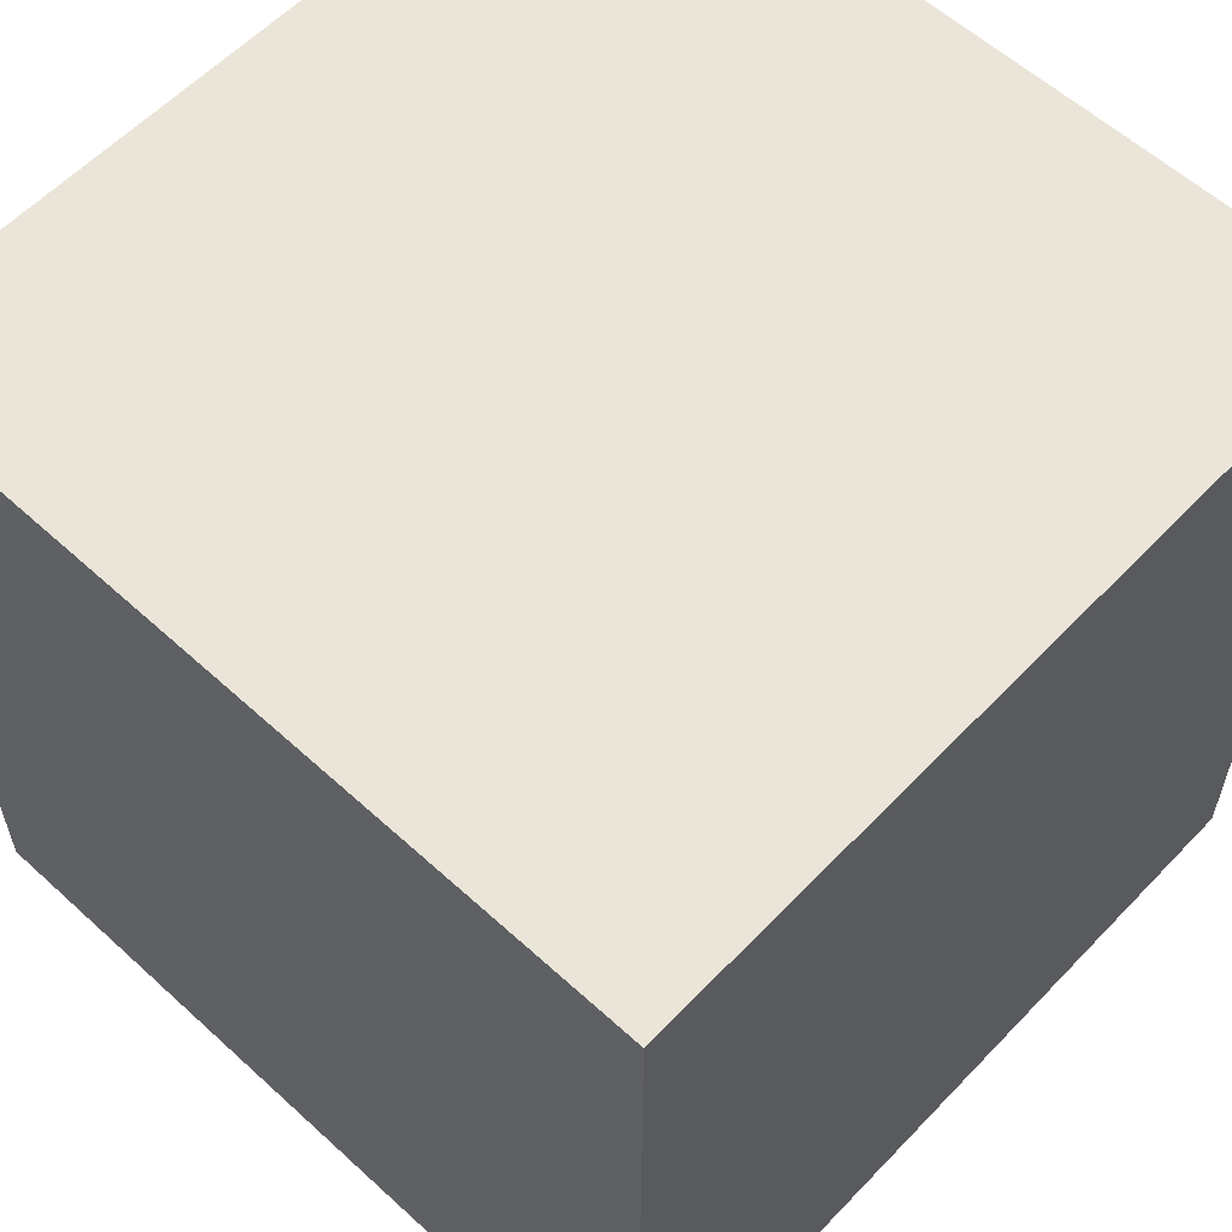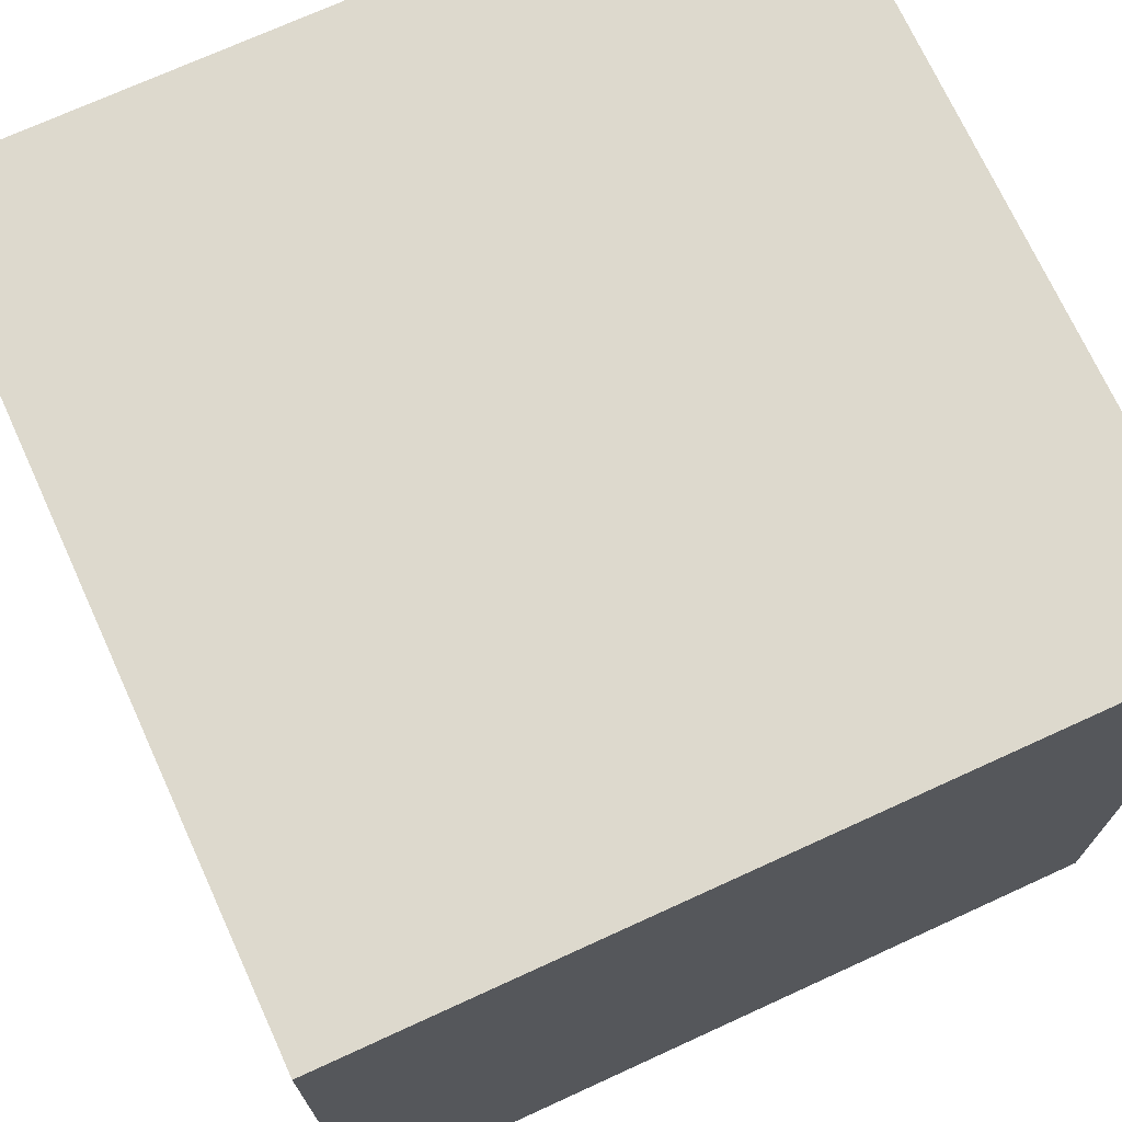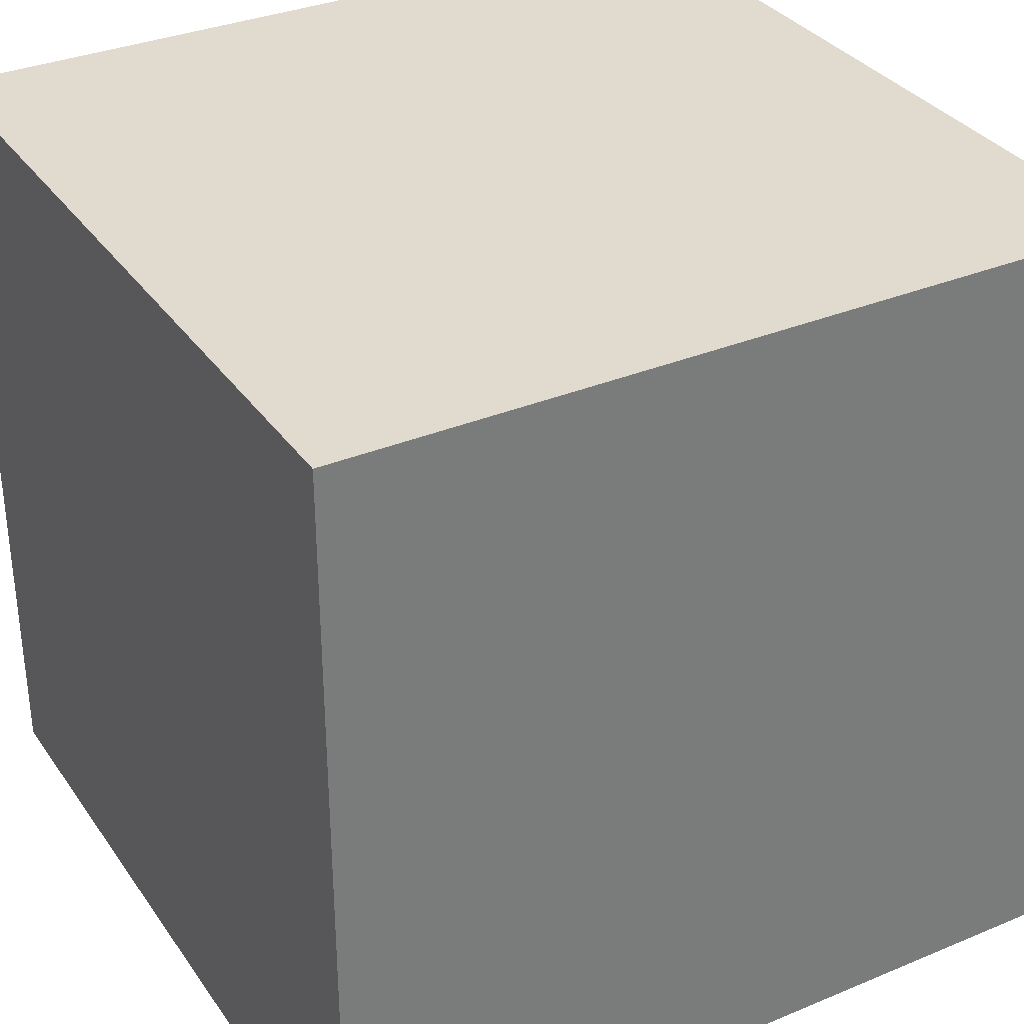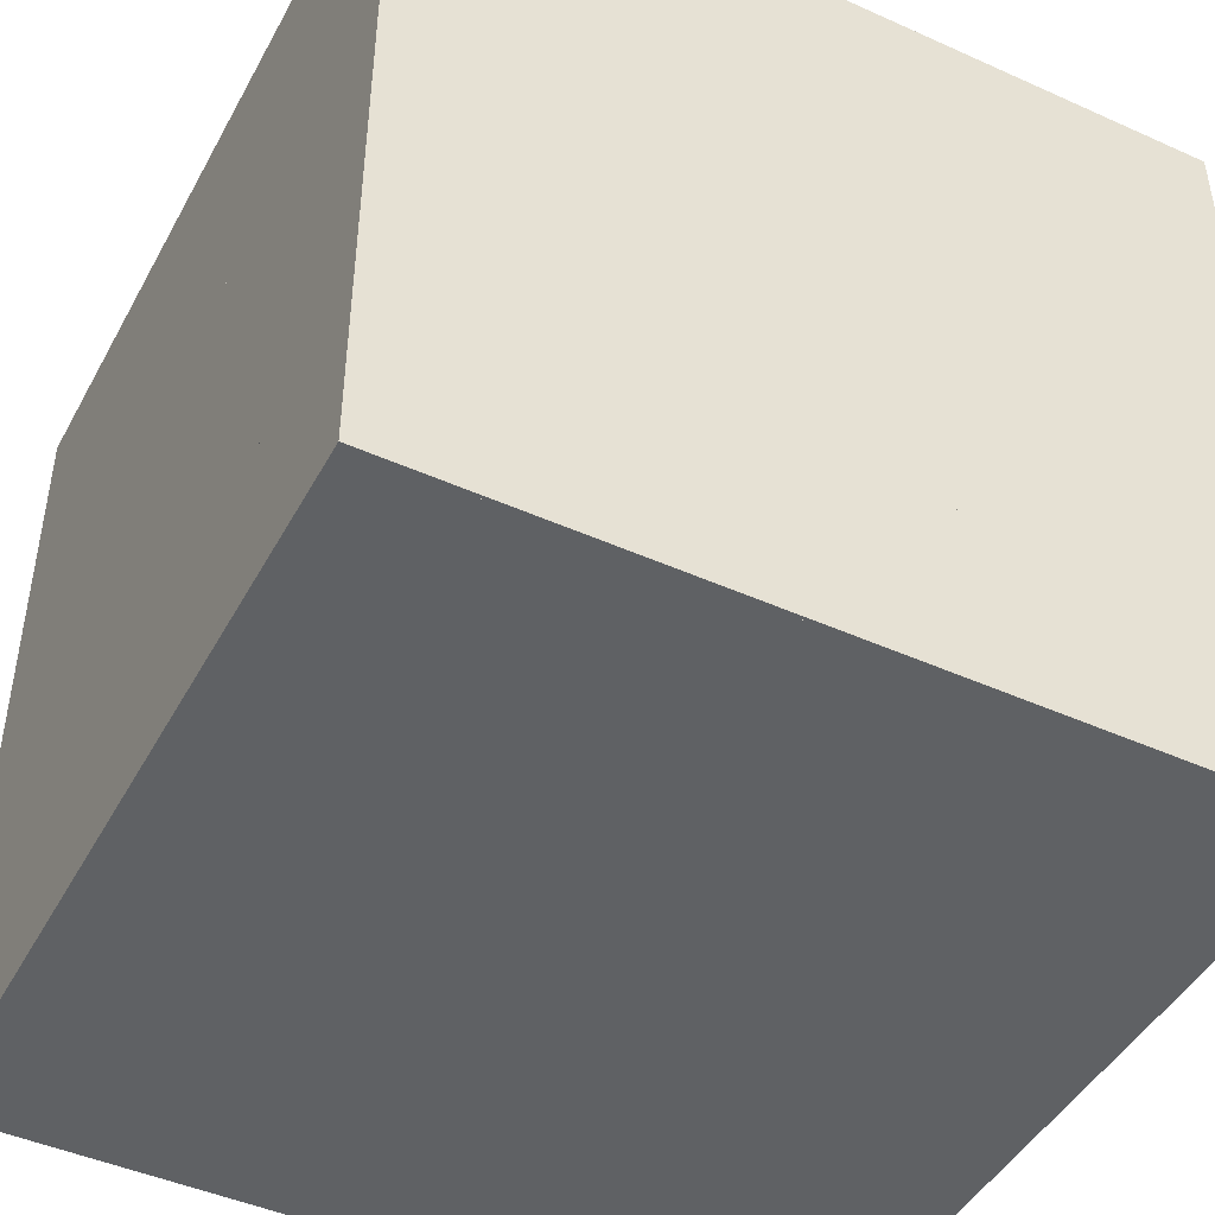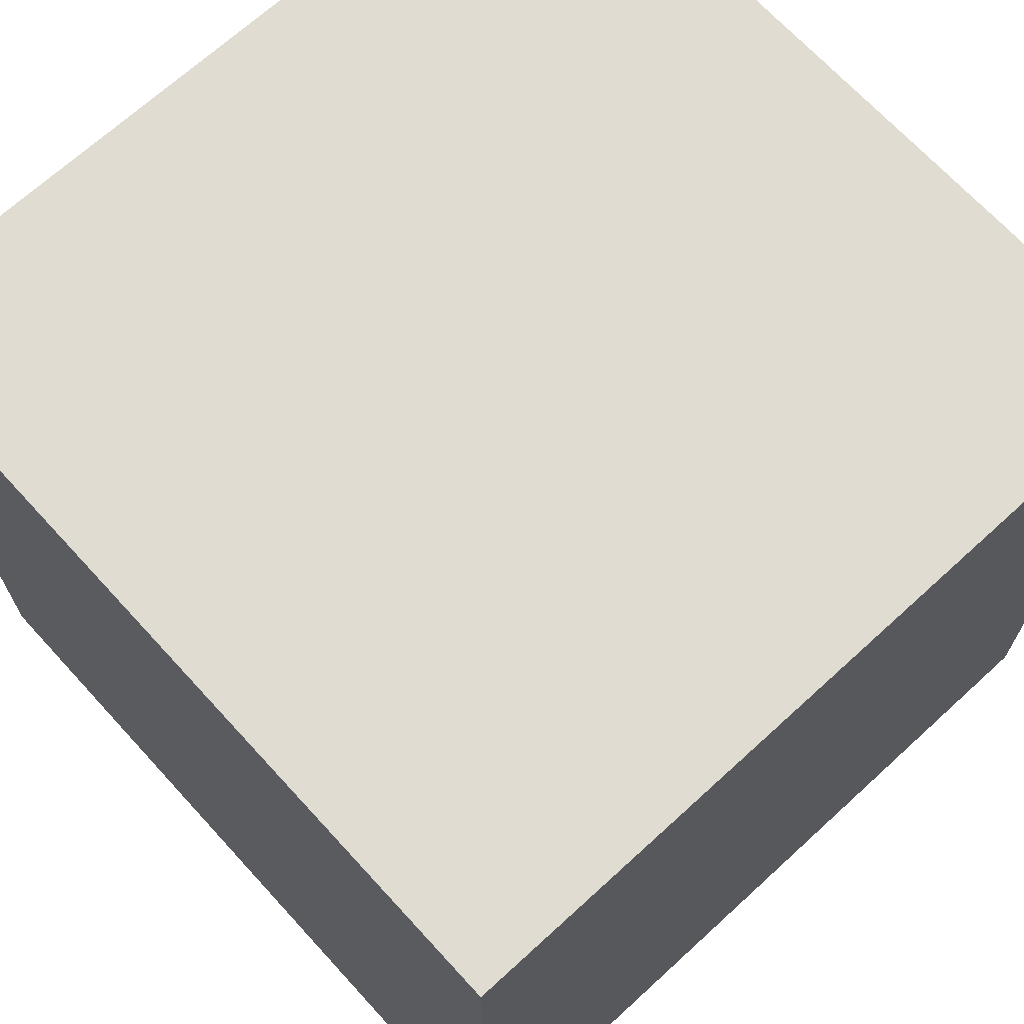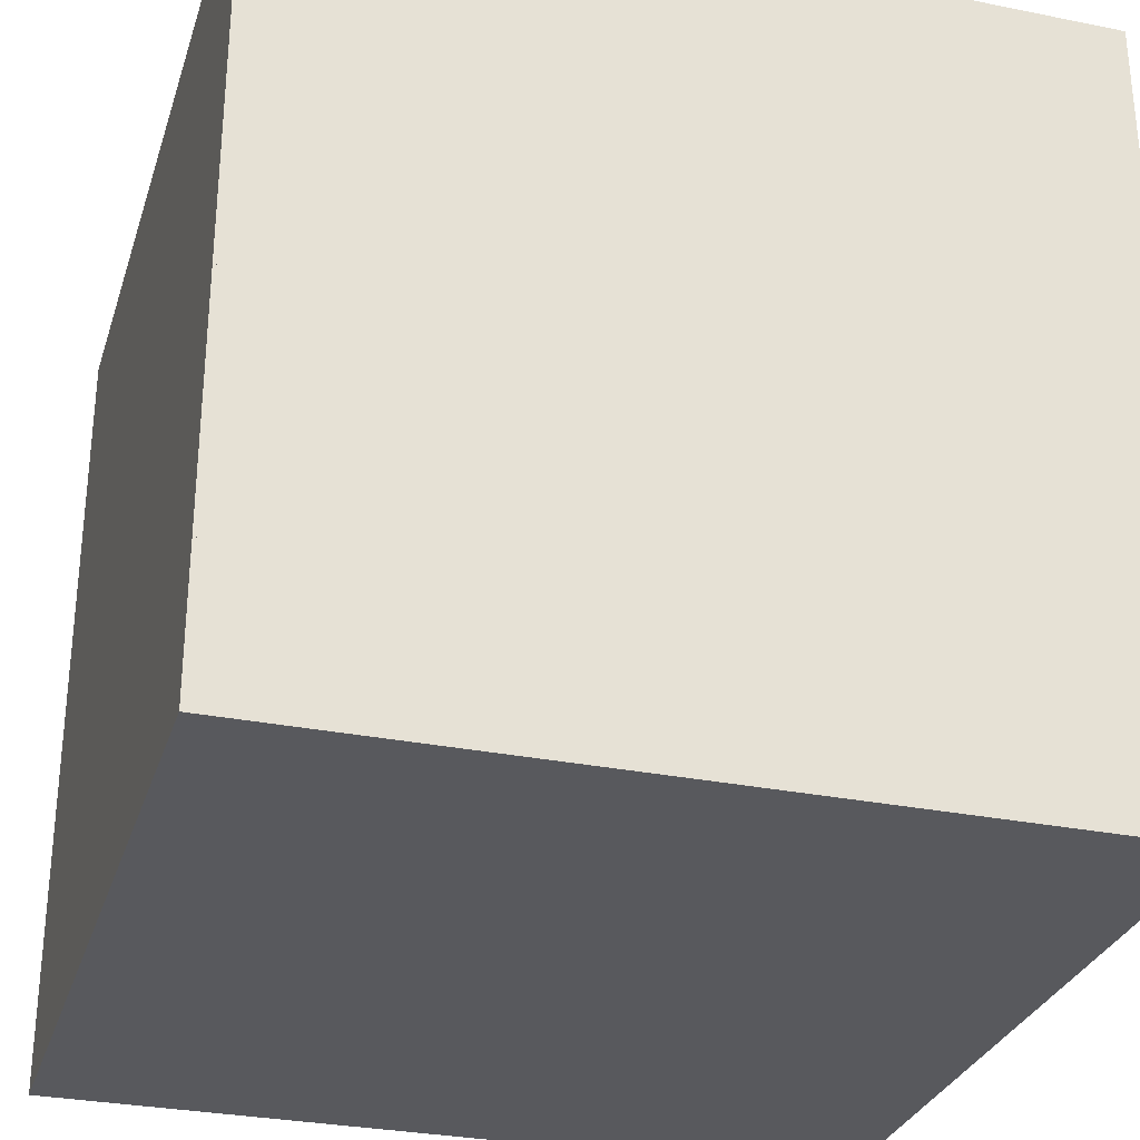
<metadata>
{"format":"obj","ext":"obj","renderer":"f3d","projection":"perspective","resolution":1024,"background":"white","views":[{"elev":58.8,"azim":-46.8,"up":"+Z"},{"elev":72.0,"azim":-114.6,"up":"+Y"},{"elev":33.5,"azim":150.4,"up":"+Z"},{"elev":-45.7,"azim":-117.3,"up":"+Y"},{"elev":69.0,"azim":-132.5,"up":"+Y"},{"elev":-30.0,"azim":-16.4,"up":"+Y"}]}
</metadata>
<code>
o coreCeil
v 0.125 -0.375 -0.03125
v 0.125 0.375 -0.03125
v 0.125 -0.375 0.03125
v 0.125 0.375 0.03125
v 0.0625 0.4375 -0.1
v 0 0.4375 -0.1
v 0 0.4375 0.1
v 0.0625 0.4375 0.1
v 0.0625 -0.4375 -0.1
v 0 -0.4375 -0.1
v 0 -0.4375 0.1
v 0.0625 -0.4375 0.1
f 4 2 5
f 7 8 5
f 9 12 11
f 9 1 3
f 9 10 6
f 1 9 5
f 3 4 8
f 11 12 8
f 10 11 7
f 8 4 5
f 6 7 5
f 10 9 11
f 12 9 3
f 5 9 6
f 2 1 5
f 12 3 8
f 7 11 8
f 6 10 7
o coreWallL
v 0.25 -0.375 0.125
v 0.25 -0.375 -0.125
v 0.25 0.375 0.125
v 0.25 0.375 -0.125
f 14 16 15
f 13 14 15
o coreWallR
v 0.25 0.375 -0.125
v 0.25 0.375 0.125
v 0.25 -0.375 -0.125
v 0.25 -0.375 0.125
f 18 20 19
f 17 18 19
o lightWall
v 0.003906 -0.5 -0.5
v 0.003906 0.5 -0.5
v 0.003906 -0.5 0.5
v 0.003906 0.5 0.5
f 22 24 23
f 21 22 23
o coreWall
v 0 0.375 -0.125
v 0 0.375 0.125
v 0 -0.375 -0.125
v 0 -0.375 0.125
v 0.25 0.375 -0.125
v 0.25 0.375 0.125
v 0.25 -0.375 -0.125
v 0.25 -0.375 0.125
f 27 28 26
f 32 30 26
f 29 31 27
f 31 32 28
f 30 29 25
f 25 27 26
f 28 32 26
f 25 29 27
f 27 31 28
f 26 30 25
o reflCeil
v 0.5 -0.375 -0.03516
v 0.5 0.375 -0.03516
v 0.5 -0.375 0.03516
v 0.5 0.375 0.03516
v 0.125 -0.375 -0.03516
v 0.125 0.375 -0.03516
v 0.125 -0.375 0.03516
v 0.125 0.375 0.03516
f 36 40 39
f 37 38 34
f 35 36 39
f 33 37 34
o lightCeil
v 0.003906 -0.5 -0.5
v 0.003906 0.5 -0.5
v 0.003906 -0.5 0.5
v 0.003906 0.5 0.5
f 42 44 43
f 41 42 43
o panelCeil
v 0.125 -0.375 -0.03125
v 0.125 0.375 -0.03125
v 0.5 -0.375 -0.03125
v 0.5 0.375 -0.03125
v 0.125 -0.375 0.03125
v 0.125 0.375 0.03125
v 0.5 -0.375 0.03125
v 0.5 0.375 0.03125
f 46 48 47
f 51 52 50
f 52 51 47
f 50 52 48
f 46 50 49
f 51 49 45
f 45 46 47
f 49 51 50
f 48 52 47
f 46 50 48
f 45 46 49
f 47 51 45
o Minecraft_2_Edge_Connectivity_Cube.002
v 0 0.5 -0.5
v 0 -0.5 -0.5
v 0 -0.5 0.5
v 0 0.5 0.5
v 0.5 -0 -0.5
v 0.5 0 0.5
f 54 55 56
f 57 58 55
f 53 57 54
f 55 58 56
f 53 56 58
f 53 54 56
f 54 57 55
f 57 53 58
o Minecraft_4_Edge_Connectivity_Cube.001
v 0 0.5 -0.5
v 0 -0.5 -0.5
v 0 -0.5 0.5
v 0 0.5 0.5
v 0.5 -0 0
f 60 61 62
f 59 63 60
f 60 63 61
f 61 63 62
f 63 59 62
f 59 60 62
o Minecraft_Block_Cube
v 0 0.5 -0.5
v 0 -0.5 -0.5
v 0 -0.5 0.5
v 0 0.5 0.5
v 1 0.5 -0.5
v 1 -0.5 -0.5
v 1 -0.5 0.5
v 1 0.5 0.5
f 65 66 67
f 71 70 69
f 68 69 65
f 69 70 66
f 66 70 71
f 64 67 71
f 64 65 67
f 68 71 69
f 64 68 65
f 65 69 66
f 67 66 71
f 68 64 71

</code>
